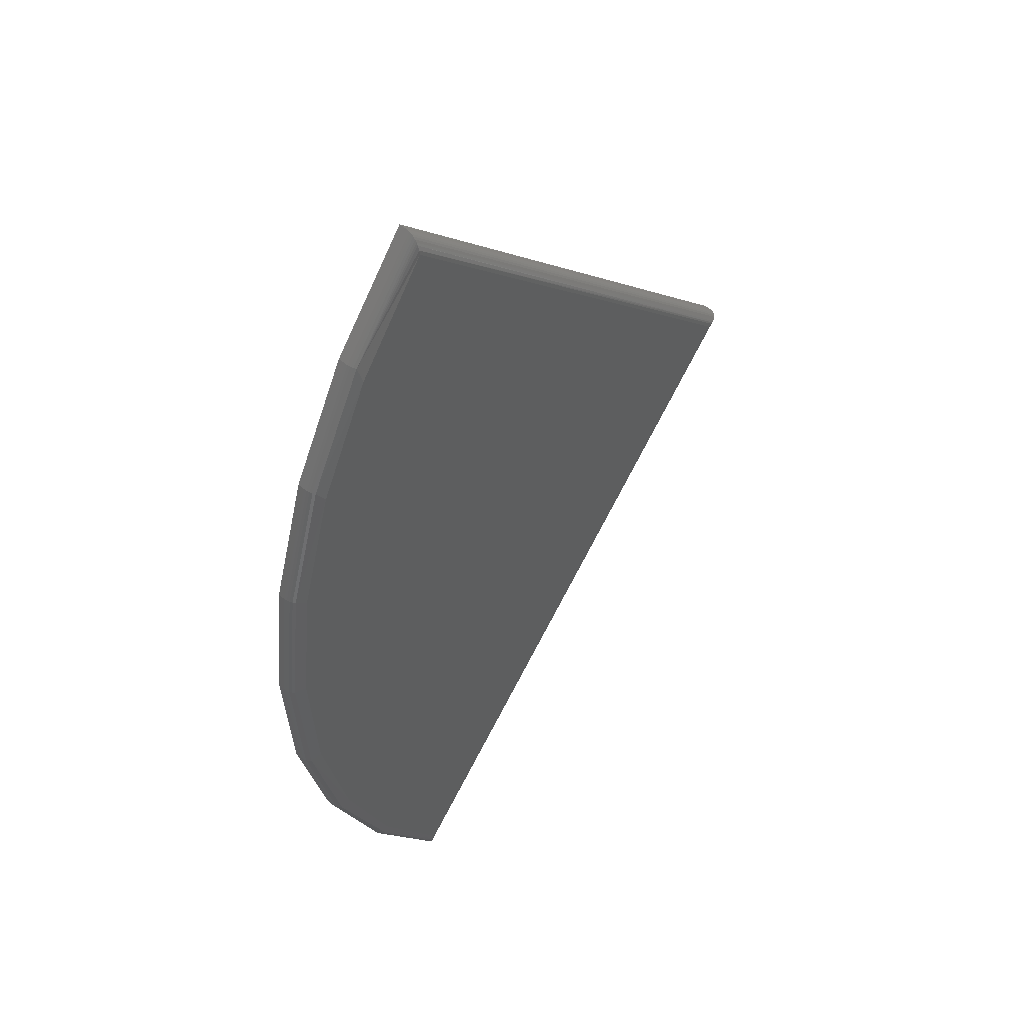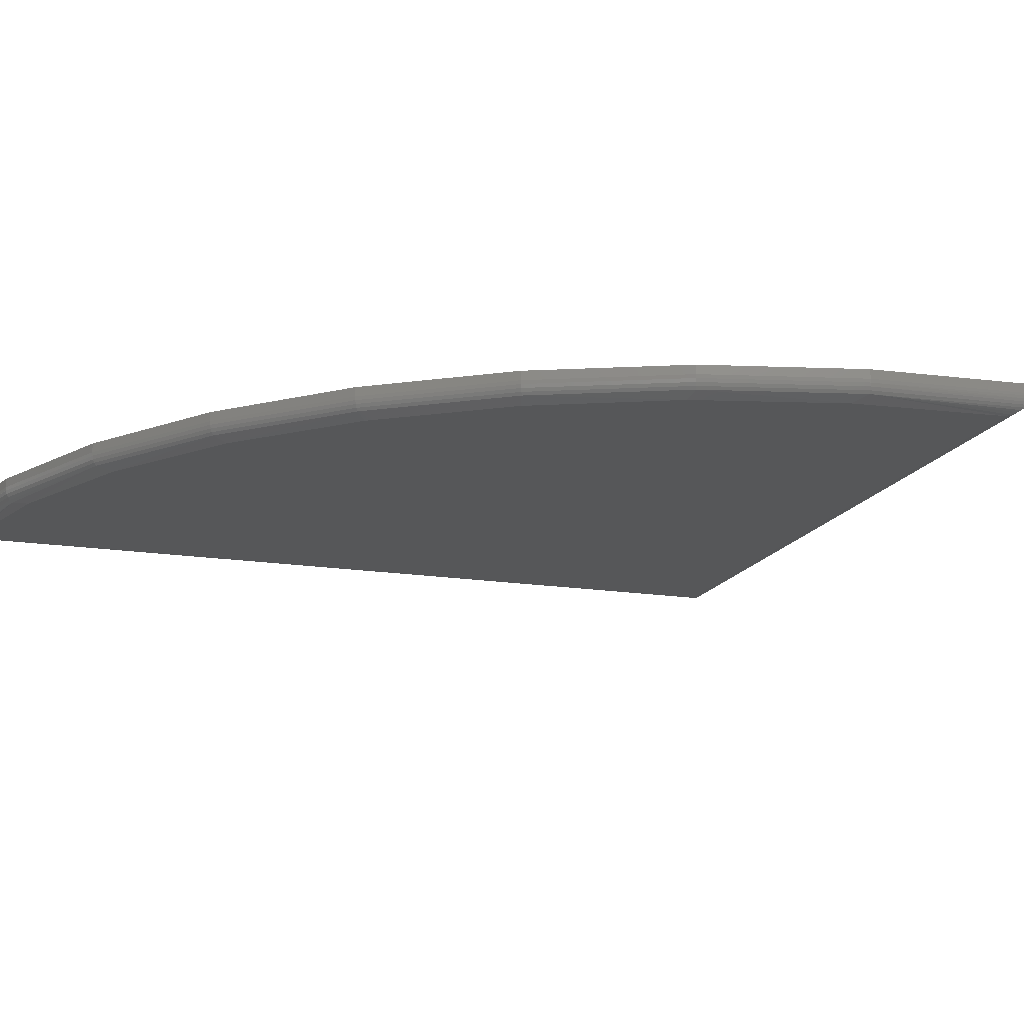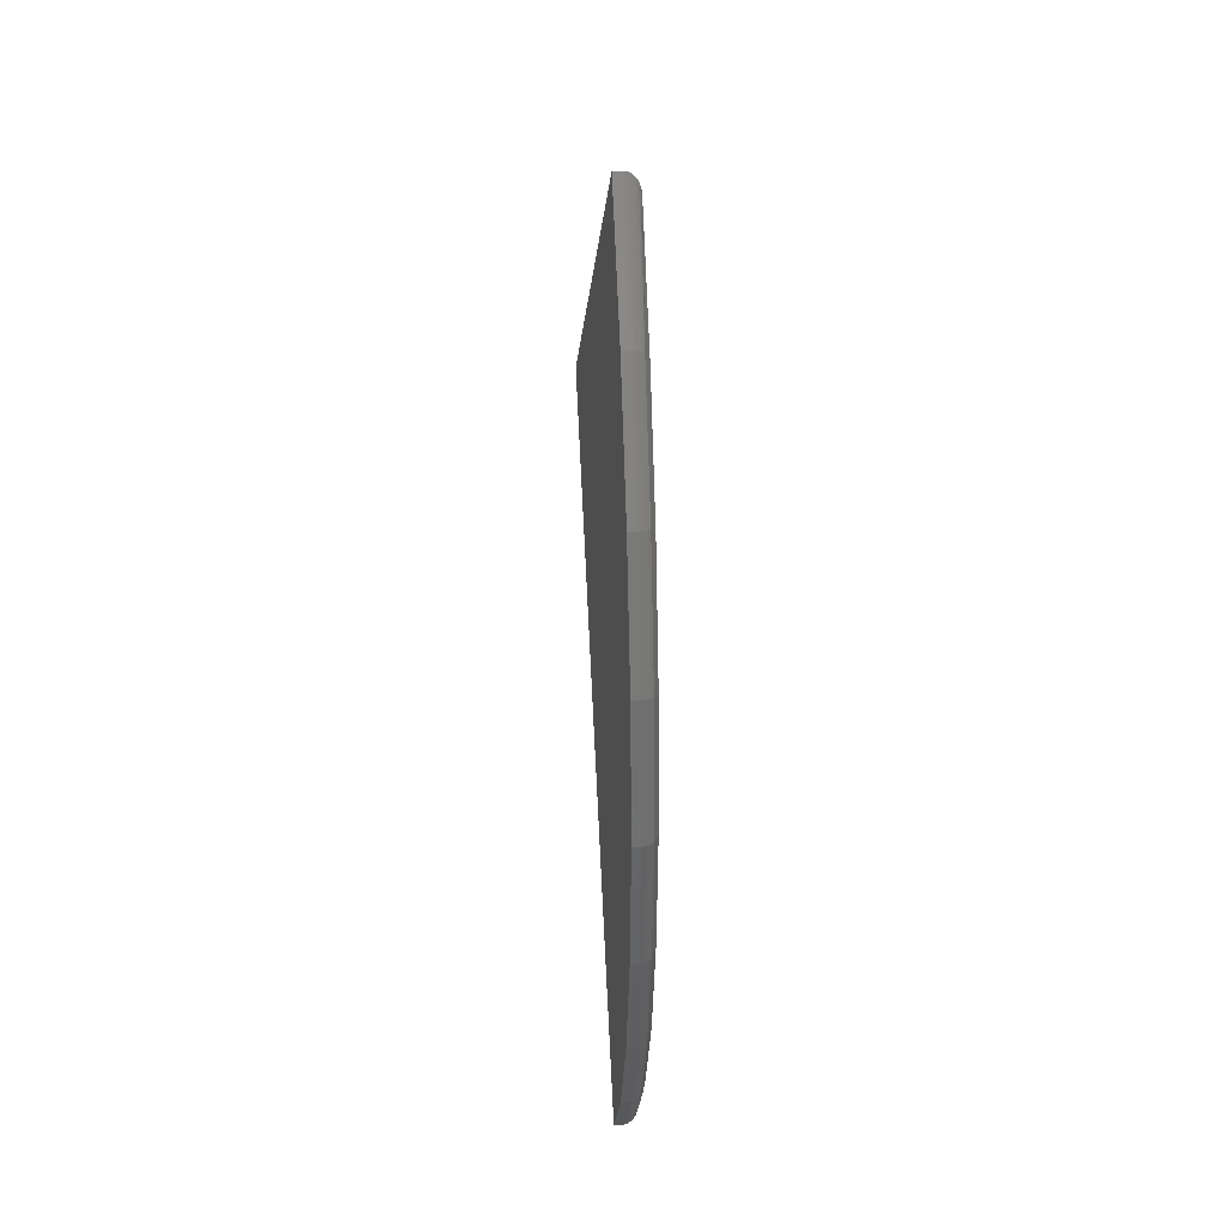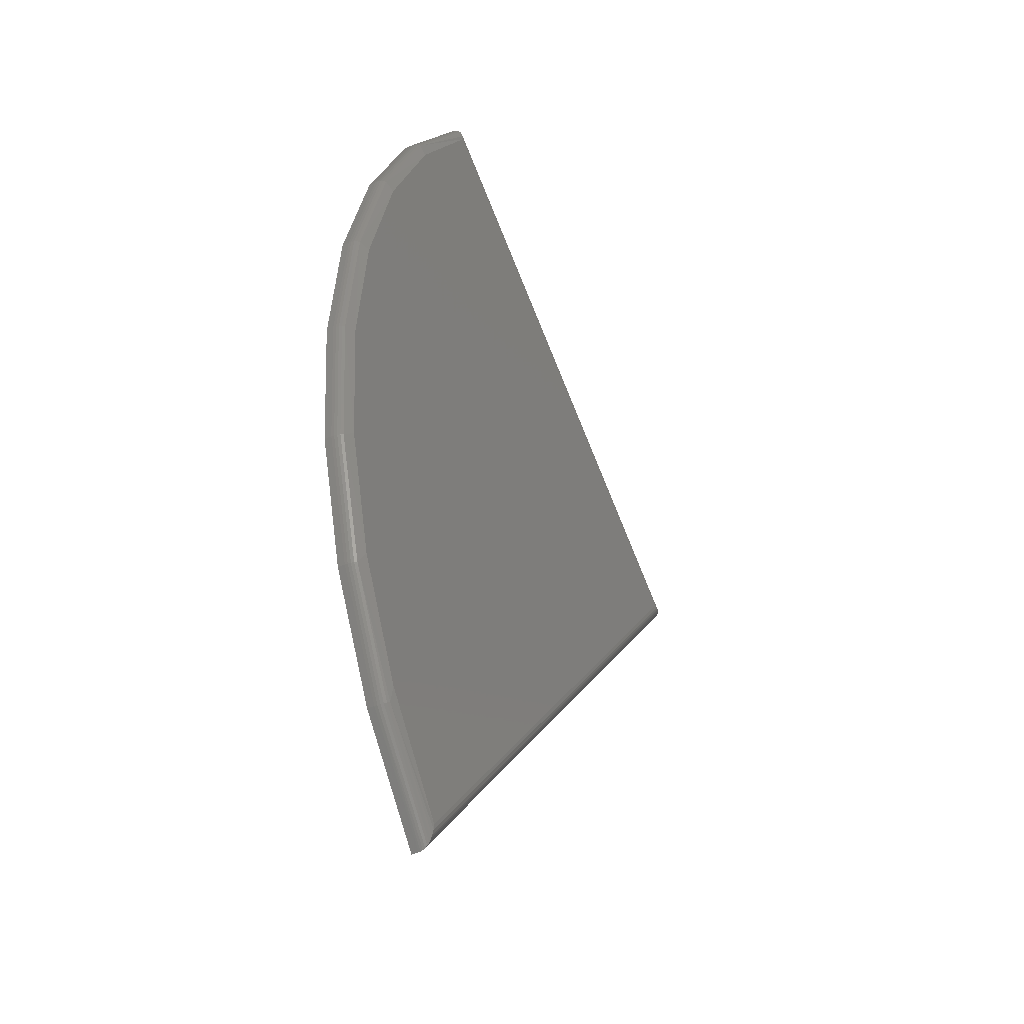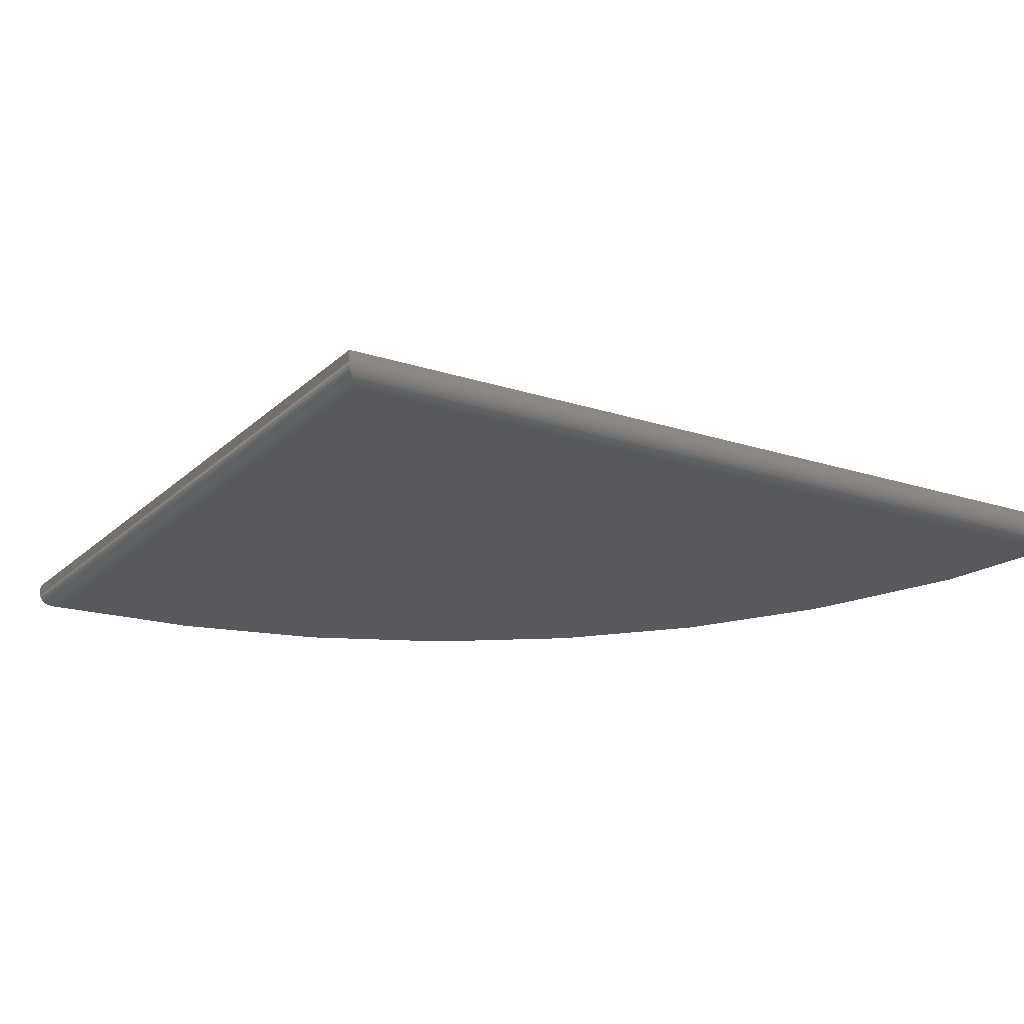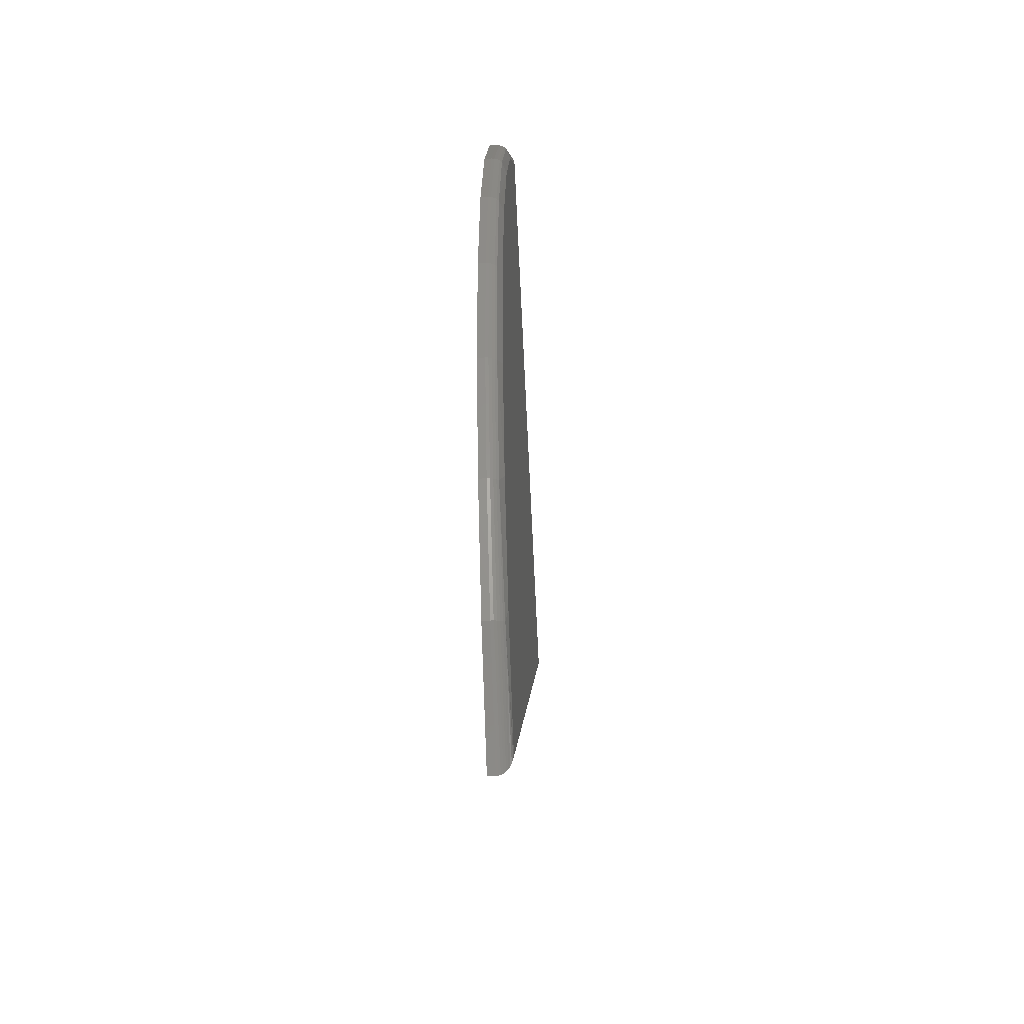
<metadata>
{"format":"stl","ext":"stl","renderer":"f3d","projection":"perspective","resolution":1024,"background":"white","views":[{"elev":50.1,"azim":-46.5,"up":"+Z"},{"elev":-16.6,"azim":-67.3,"up":"+Y"},{"elev":35.1,"azim":-94.5,"up":"+Z"},{"elev":-39.6,"azim":-58.5,"up":"+Z"},{"elev":-22.2,"azim":100.8,"up":"+Y"},{"elev":-47.1,"azim":-86.2,"up":"+Z"}]}
</metadata>
<code>
# stl→obj: 84 verts, 164 faces
v 0.001688 -0.02344 0.3172
v -0.4608 -0.02301 -0.2314
v 0.006701 -0.02301 0.3175
v -0.4608 -0.02344 -0.2257
v -0.4609 -0.01213 -0.2491
v 0.02111 -0.01463 0.3183
v -0.4609 -0.01452 -0.2477
v 0.01934 -0.0168 0.3182
v -0.4609 -0.01673 -0.2457
v 0.01711 -0.01874 0.3181
v -0.4609 -0.0187 -0.2432
v 0.01449 -0.02039 0.3179
v -0.4609 -0.02036 -0.2402
v 0.01156 -0.02171 0.3177
v -0.4609 -0.0217 -0.2369
v 0.00916 -0.02247 0.3176
v -0.4609 -0.007812 -0.25
v 0.02327 -0.007812 0.3184
v -0.4609 -0.009649 -0.2498
v 0.02309 -0.009819 0.3184
v 0.02237 -0.01227 0.3184
v -0.4389 -0.02344 0.7277
v -0.4392 -0.02301 0.7329
v -0.4397 -0.01678 0.746
v -0.4396 -0.01872 0.7437
v -0.4395 -0.02038 0.741
v -0.4394 -0.0217 0.738
v -0.4399 -0.007812 0.75
v -0.4399 -0.009771 0.7498
v -0.4399 -0.01223 0.7491
v -0.4398 -0.01459 0.7478
v -0.5158 -0.02344 0.6237
v -0.5734 -0.02344 0.5078
v -0.6098 -0.02344 0.3836
v -0.6241 -0.02344 0.255
v -0.6157 -0.02344 0.1259
v -0.585 -0.02344 0.0002024
v -0.5328 -0.02344 -0.1182
v -0.4609 3.081e-33 -0.25
v -0.5394 1.756e-18 -0.1383
v -0.5394 -0.007812 -0.1383
v -0.5965 5.469e-18 -0.01437
v -0.5965 -0.007812 -0.01437
v -0.6303 1.093e-17 0.1178
v -0.6303 -0.007812 0.1178
v -0.6398 1.796e-17 0.254
v -0.6398 -0.007812 0.254
v -0.6246 2.633e-17 0.3896
v -0.6246 -0.007812 0.3896
v -0.5852 3.577e-17 0.5203
v -0.5852 -0.007812 0.5203
v -0.523 4.597e-17 0.6417
v -0.523 -0.007812 0.6417
v -0.4399 5.668e-17 0.75
v 0.02327 5.843e-17 0.3184
v -0.5334 -0.0208 -0.1349
v -0.5227 -0.01086 0.6416
v -0.581 -0.01886 0.5186
v -0.6201 -0.01886 0.3887
v -0.6352 -0.01886 0.2539
v -0.6258 -0.01886 0.1186
v -0.5922 -0.01886 -0.01284
v -0.5354 -0.01886 -0.1361
v -0.5371 -0.01649 -0.137
v -0.5384 -0.01379 -0.1377
v -0.5391 -0.01086 -0.1382
v -0.5207 -0.01649 0.6403
v -0.522 -0.01379 0.6411
v -0.5191 -0.01886 0.6393
v -0.5828 -0.01649 0.5193
v -0.5841 -0.01379 0.5198
v -0.5849 -0.01086 0.5202
v -0.6243 -0.01086 0.3896
v -0.6234 -0.01379 0.3894
v -0.622 -0.01649 0.3891
v -0.6395 -0.01086 0.254
v -0.6386 -0.01379 0.254
v -0.6371 -0.01649 0.2539
v -0.63 -0.01086 0.1179
v -0.6291 -0.01379 0.118
v -0.6277 -0.01649 0.1183
v -0.5962 -0.01086 -0.01427
v -0.5953 -0.01379 -0.01397
v -0.594 -0.01649 -0.01349
f 1 2 3
f 1 4 2
f 5 6 7
f 7 6 8
f 7 8 9
f 9 8 10
f 9 10 11
f 11 10 12
f 11 12 13
f 13 12 14
f 13 14 15
f 15 14 16
f 15 16 3
f 15 3 2
f 17 18 19
f 19 18 20
f 19 20 5
f 5 20 21
f 5 21 6
f 22 3 23
f 22 1 3
f 6 24 8
f 8 24 25
f 8 25 10
f 10 25 26
f 10 26 12
f 12 26 27
f 12 27 14
f 16 14 27
f 27 23 16
f 16 23 3
f 18 28 20
f 20 28 29
f 20 29 21
f 21 29 30
f 21 30 6
f 6 30 31
f 6 31 24
f 1 22 32
f 1 32 33
f 1 33 34
f 1 34 35
f 1 35 4
f 4 35 36
f 4 36 37
f 4 37 38
f 39 17 40
f 40 17 41
f 40 41 42
f 42 41 43
f 42 43 44
f 44 43 45
f 44 45 46
f 46 45 47
f 46 47 48
f 48 47 49
f 48 49 50
f 50 49 51
f 50 51 52
f 52 51 53
f 52 53 54
f 54 53 28
f 17 39 18
f 18 39 55
f 18 55 28
f 28 55 54
f 4 56 2
f 4 38 56
f 28 57 29
f 28 53 57
f 58 33 32
f 59 34 33
f 60 36 35
f 61 37 36
f 62 38 37
f 56 38 62
f 15 2 56
f 15 56 13
f 13 56 63
f 13 63 11
f 11 63 64
f 11 64 9
f 9 64 65
f 9 65 7
f 5 7 65
f 65 66 5
f 5 66 19
f 19 66 41
f 17 19 41
f 67 24 31
f 67 31 68
f 68 31 30
f 68 30 57
f 30 29 57
f 59 35 34
f 69 58 32
f 69 32 22
f 69 22 23
f 69 23 27
f 69 27 26
f 69 26 25
f 69 25 24
f 69 24 67
f 58 69 70
f 70 69 67
f 70 67 71
f 71 67 68
f 71 68 72
f 72 68 57
f 72 57 51
f 51 57 53
f 51 49 72
f 72 49 73
f 72 73 71
f 71 73 74
f 71 74 70
f 70 74 75
f 70 75 58
f 58 75 59
f 58 59 33
f 49 47 73
f 73 47 76
f 73 76 74
f 74 76 77
f 74 77 75
f 75 77 78
f 75 78 59
f 59 78 60
f 59 60 35
f 47 45 76
f 76 45 79
f 76 79 77
f 77 79 80
f 77 80 78
f 78 80 81
f 78 81 60
f 60 81 61
f 60 61 36
f 45 43 79
f 79 43 82
f 79 82 80
f 80 82 83
f 80 83 81
f 81 83 84
f 81 84 61
f 61 84 62
f 61 62 37
f 43 41 82
f 82 41 66
f 82 66 83
f 83 66 65
f 83 65 84
f 84 65 64
f 84 64 62
f 62 64 63
f 62 63 56
f 55 39 46
f 55 46 48
f 55 48 50
f 55 50 52
f 55 52 54
f 39 40 42
f 39 42 44
f 39 44 46

</code>
